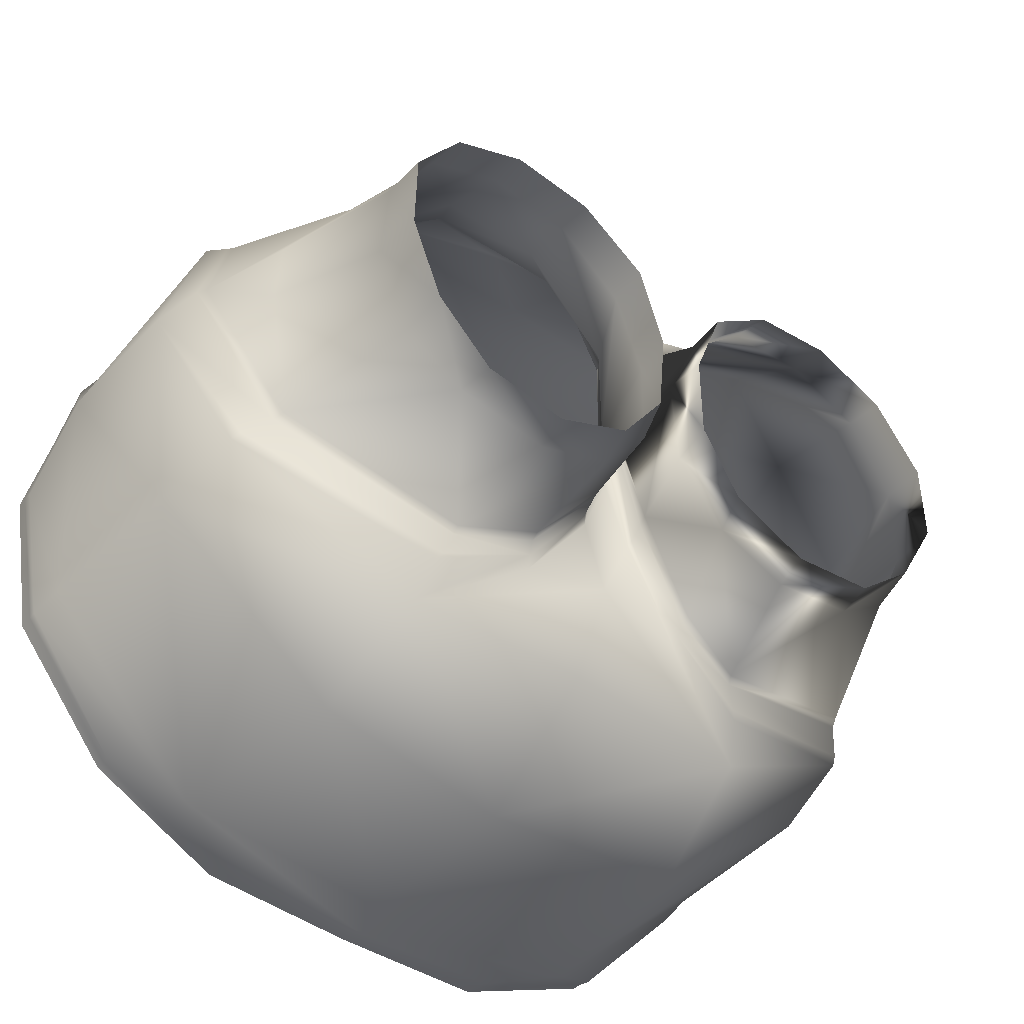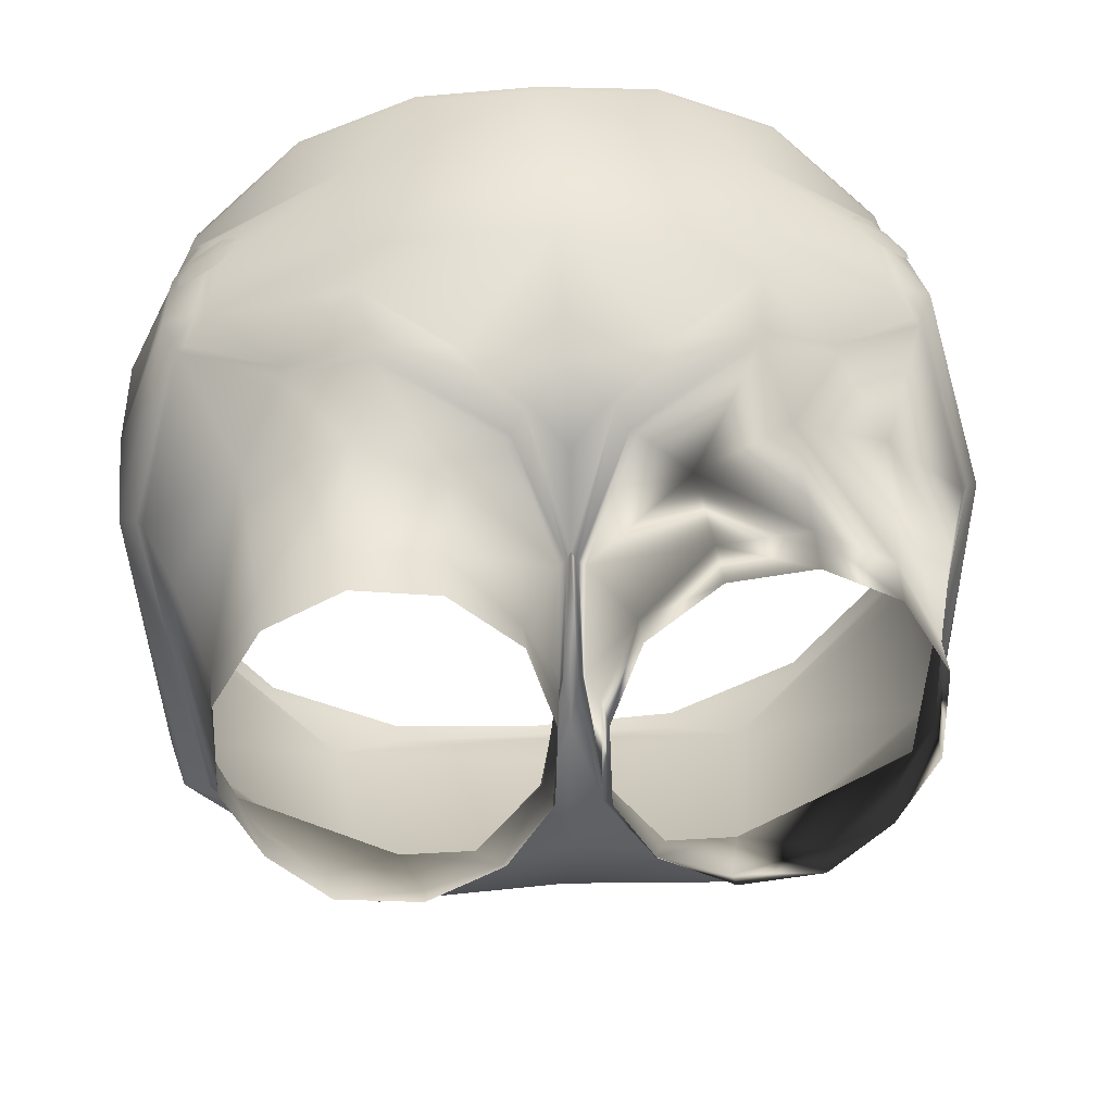
<metadata>
{"format":"obj","ext":"obj","renderer":"f3d","projection":"perspective","resolution":1024,"background":"white","views":[{"elev":-47.7,"azim":-37.1,"up":"+Z"},{"elev":30.6,"azim":-5.0,"up":"+Z"}]}
</metadata>
<code>
g clothDiaper_geo
v -0.2962 0.4249 0.1838
v -0.3658 0.4318 0.06263
v -0.01217 0.3713 0.09859
v -0.1072 0.3636 0.194
v -0.1986 0.3839 0.2285
v -0.2803 0.2537 0.1177
v -0.3274 0.2537 0.0405
v -0.05173 0.2537 0.08731
v -0.1212 0.2537 0.1445
v -0.2046 0.2537 0.1546
v -0.05173 0.2936 0.08587
v -0.1185 0.2965 0.1578
v -0.2053 0.2965 0.1679
v -0.2826 0.2965 0.1298
v -0.3287 0.2994 0.04471
v -0.3275 0.2557 -0.05323
v -0.3659 0.4398 -0.004356
v -0.2902 0.2638 -0.1303
v -0.3448 0.434 -0.1727
v -0.2304 0.2673 -0.1865
v -0.1462 0.2688 -0.1964
v -0.1669 0.401 -0.2399
v -0.06984 0.2684 -0.1593
v -0.02737 0.2637 -0.09249
v -0.02879 0.3592 -0.1351
v -0.02308 0.2579 -0.001521
v -0.0118 0.3712 -0.02085
v -0.3316 0.305 -0.05051
v -0.01887 0.2979 0.0002401
v -0.2951 0.3084 -0.1385
v -0.2359 0.3034 -0.1858
v -0.146 0.2994 -0.207
v -0.0718 0.2972 -0.1792
v -0.02217 0.2961 -0.1105
v -0.09247 0.3766 -0.2217
v -0.06065 0.3967 0.2184
v -0.175 0.4366 0.2829
v -0.3972 0.5272 0.07143
v -0.3524 0.5713 0.2298
v -0.2578 0.4863 0.2443
v -0.344 0.6274 0.276
v -0.3147 0.6218 0.2963
v -0.3541 0.6439 0.2666
v -0.3507 0.6677 0.2678
v -0.2996 0.6334 0.3056
v -0.297 0.6578 0.3072
v -0.3375 0.6783 0.2792
v -0.3092 0.6732 0.3004
v -0.3536 0.6556 0.269
v -0.3423 0.6528 0.28
v -0.3134 0.6479 0.3004
v -0.2994 0.6455 0.3081
v 1.104e-32 0.7529 0.4142
v -2.97e-09 0.4287 0.2774
v 3.417e-09 0.3916 -0.2292
v -1.544e-09 0.5375 0.3614
v -5.161e-19 0.6404 0.4006
v 1.104e-32 0.8209 -0.3827
v 1.909e-09 0.5667 -0.3943
v 6.104e-09 0.4345 -0.3122
v -2.333e-09 0.3977 0.204
v 1.104e-32 0.741 0.4142
v 1.104e-32 0.8074 -0.3863
v 1.38e-32 0.7568 -0.3844
v 1.104e-32 0.7983 -0.3851
v 0.003492 0.3801 0.1009
v -0.191 0.5371 0.3481
v -0.3684 0.6034 0.246
v -0.1679 0.4061 -0.2473
v -0.3917 0.5652 -0.2075
v -0.3389 0.7684 0.2646
v -0.404 0.8152 -0.1855
v -0.2025 0.5507 -0.3808
v -0.4303 0.7249 0.05836
v -0.1869 0.6455 0.3797
v -0.3397 0.7401 0.2642
v -0.4045 0.7991 -0.1869
v -0.3635 0.7013 0.2441
v -0.1758 0.4439 0.2905
v -0.3559 0.5797 0.2338
v -0.4035 0.5358 0.07168
v -0.3491 0.4438 -0.1772
v -0.4012 0.7503 -0.1865
v -0.2277 0.7571 -0.3635
v -0.02949 0.3676 -0.1402
v -0.006124 0.3773 0.1001
v -0.05375 0.3963 0.2225
v -0.3373 0.5925 0.26
v -0.3473 0.574 0.2363
v -0.3266 0.5873 0.2606
v -0.3225 0.7255 0.2764
v -0.3313 0.7194 0.2733
v -0.3419 0.7318 0.2624
v -0.4053 0.7887 -0.1883
v -0.3421 0.7564 0.2643
v -0.3767 0.7545 0.1911
v -0.3817 0.757 0.1805
v -0.03311 0.4056 0.2438
v -0.04091 0.4032 0.2432
v 1.832e-08 0.3892 0.1026
v -0.0292 0.3815 -0.1513
v -0.02657 0.3859 -0.1596
v -0.09321 0.445 0.2865
v -0.107 0.4464 0.2891
v -0.1837 0.4958 0.3228
v -0.09043 0.3908 -0.239
v -0.0883 0.3959 -0.2526
v -0.1884 0.435 -0.3231
v -0.1804 0.416 -0.2804
v -0.1763 0.4115 -0.2742
v -0.3697 0.4652 -0.1904
v -0.3747 0.4738 -0.1947
v -0.4237 0.5754 0.04964
v -0.2546 0.4899 0.2523
v -0.322 0.6447 0.29
v -0.3122 0.6427 0.2918
v -0.3758 0.7728 0.1957
v -0.3731 0.7637 0.2012
v 4.987e-09 0.3838 -0.08712
v -0.296 0.8195 -0.3121
v -0.1575 0.823 -0.3759
v -0.1573 0.8079 -0.3779
v -0.2969 0.8076 -0.3131
v -0.1606 0.7984 -0.379
v -0.2982 0.7981 -0.3155
v -0.4075 0.786 0.1244
v -0.4388 0.804 -0.03738
v -0.4111 0.7698 0.1274
v -0.4403 0.789 -0.04179
v -0.4149 0.7615 0.1234
v -0.4401 0.7792 -0.04405
v -0.1183 0.7536 0.4075
v -0.234 0.7568 0.3636
v -0.2347 0.7457 0.3636
v -0.119 0.7438 0.407
v -0.09333 0.3833 -0.228
v -0.01003 0.3739 -0.02316
v -0.008715 0.3765 -0.02874
v -0.007048 0.3833 -0.03294
v 0.2962 0.4249 0.1838
v 0.3658 0.4318 0.06263
v 0.01217 0.3713 0.09859
v 0.1072 0.3636 0.194
v 0.1986 0.3839 0.2285
v 0.2803 0.2537 0.1177
v 0.3274 0.2537 0.0405
v 0.05173 0.2537 0.08731
v 0.1212 0.2537 0.1445
v 0.2046 0.2537 0.1546
v 0.05173 0.2936 0.08587
v 0.1185 0.2965 0.1578
v 0.2053 0.2965 0.1679
v 0.2826 0.2965 0.1298
v 0.3287 0.2994 0.04471
v 0.3275 0.2557 -0.05323
v 0.3659 0.4398 -0.004356
v 0.2902 0.2638 -0.1303
v 0.3448 0.434 -0.1727
v 0.2304 0.2673 -0.1865
v 0.1462 0.2688 -0.1964
v 0.1669 0.401 -0.2399
v 0.06984 0.2684 -0.1593
v 0.02737 0.2637 -0.09249
v 0.02879 0.3592 -0.1351
v 0.02308 0.2579 -0.001521
v 0.0118 0.3712 -0.02085
v 0.3316 0.305 -0.05051
v 0.01887 0.2979 0.00024
v 0.2951 0.3084 -0.1385
v 0.2359 0.3034 -0.1858
v 0.146 0.2994 -0.207
v 0.0718 0.2972 -0.1792
v 0.02217 0.2961 -0.1105
v 0.09247 0.3766 -0.2217
v 0.06065 0.3967 0.2184
v 0.175 0.4366 0.2829
v 0.3972 0.5272 0.07143
v 0.3524 0.5713 0.2298
v 0.2578 0.4863 0.2443
v 0.344 0.6274 0.276
v 0.3147 0.6218 0.2963
v 0.3541 0.6439 0.2666
v 0.3507 0.6677 0.2678
v 0.2996 0.6334 0.3056
v 0.297 0.6578 0.3072
v 0.3375 0.6783 0.2792
v 0.3092 0.6732 0.3004
v 0.3536 0.6556 0.269
v 0.3423 0.6528 0.28
v 0.3134 0.6479 0.3004
v 0.2994 0.6455 0.3081
v 0.191 0.5371 0.3481
v 0.3684 0.6034 0.246
v 0.1679 0.4061 -0.2473
v 0.3917 0.5652 -0.2075
v 0.3389 0.7684 0.2646
v 0.404 0.8152 -0.1855
v 0.2025 0.5507 -0.3808
v 0.4303 0.7249 0.05836
v 0.1869 0.6455 0.3797
v 0.3397 0.7401 0.2642
v 0.4045 0.7991 -0.1869
v 0.3635 0.7013 0.2441
v 0.1758 0.4439 0.2905
v 0.3559 0.5797 0.2338
v 0.4035 0.5358 0.07168
v 0.3491 0.4438 -0.1772
v 0.4012 0.7503 -0.1865
v 0.2277 0.7571 -0.3635
v 0.02949 0.3676 -0.1402
v 0.006124 0.3773 0.1001
v 0.05375 0.3963 0.2225
v 0.3373 0.5925 0.26
v 0.3473 0.574 0.2363
v 0.3266 0.5873 0.2606
v 0.3225 0.7255 0.2764
v 0.3313 0.7194 0.2733
v 0.3419 0.7318 0.2624
v 0.4053 0.7887 -0.1883
v 0.3421 0.7564 0.2643
v 0.3767 0.7545 0.1911
v 0.3817 0.757 0.1805
v 0.03311 0.4056 0.2438
v 0.04091 0.4032 0.2432
v 0.0292 0.3815 -0.1513
v 0.02657 0.3859 -0.1596
v 0.09321 0.445 0.2865
v 0.107 0.4464 0.2891
v 0.1837 0.4958 0.3228
v 0.09043 0.3908 -0.239
v 0.0883 0.3959 -0.2526
v 0.1884 0.435 -0.3231
v 0.1804 0.416 -0.2804
v 0.1763 0.4115 -0.2742
v 0.3697 0.4652 -0.1904
v 0.3747 0.4738 -0.1947
v 0.4237 0.5754 0.04964
v 0.2546 0.4899 0.2523
v 0.322 0.6447 0.29
v 0.3122 0.6427 0.2918
v 0.3758 0.7728 0.1957
v 0.3731 0.7637 0.2012
v 0.296 0.8195 -0.3121
v 0.1575 0.823 -0.3759
v 0.1573 0.8079 -0.3779
v 0.2969 0.8076 -0.3131
v 0.1606 0.7984 -0.379
v 0.2982 0.7981 -0.3155
v 0.4075 0.786 0.1244
v 0.4388 0.804 -0.03738
v 0.4111 0.7698 0.1274
v 0.4403 0.789 -0.04179
v 0.4149 0.7615 0.1234
v 0.4401 0.7792 -0.04405
v 0.1183 0.7536 0.4075
v 0.234 0.7568 0.3636
v 0.2347 0.7457 0.3636
v 0.119 0.7438 0.407
v 0.09333 0.3833 -0.228
v 0.01003 0.3739 -0.02316
v 0.008715 0.3765 -0.02874
v 0.007048 0.3833 -0.03294
v -0.003602 0.3801 0.1017
v -0.1804 0.416 -0.2804
v -0.09043 0.3908 -0.239
v -0.4053 0.7887 -0.1883
v -0.4045 0.7991 -0.1869
v -0.119 0.7438 0.407
v 1.104e-32 0.741 0.4142
v -0.2347 0.7457 0.3636
v -0.2969 0.8076 -0.3131
v -0.4045 0.7991 -0.1869
v -0.4403 0.789 -0.04179
v -0.1573 0.8079 -0.3779
v 1.104e-32 0.8074 -0.3863
v -0.3524 0.5713 0.2298
v -0.2578 0.4863 0.2443
v -0.3972 0.5272 0.07143
v -0.3448 0.434 -0.1727
v -0.1669 0.401 -0.2399
v -0.09247 0.3766 -0.2217
v -0.01003 0.3739 -0.02316
v -0.02879 0.3592 -0.1351
v -0.0118 0.3712 -0.02085
v -0.02949 0.3676 -0.1402
v -0.05375 0.3963 0.2225
v -0.01217 0.3713 0.09859
v -0.06065 0.3967 0.2184
v -0.006124 0.3773 0.1001
v -0.175 0.4366 0.2829
v -0.1758 0.4439 0.2905
v -0.3473 0.574 0.2363
v -0.2546 0.4899 0.2523
v -0.4035 0.5358 0.07168
v -0.3559 0.5797 0.2338
v -0.3491 0.4438 -0.1772
v -0.1679 0.4061 -0.2473
v -0.1763 0.4115 -0.2742
v -0.3373 0.5925 0.26
v -0.3266 0.5873 0.2606
v -0.3122 0.6427 0.2918
v -0.322 0.6447 0.29
v -0.3397 0.7401 0.2642
v -0.3313 0.7194 0.2733
v -0.3419 0.7318 0.2624
v -0.3225 0.7255 0.2764
v -0.4401 0.7792 -0.04405
v -0.4053 0.7887 -0.1883
v -0.2982 0.7981 -0.3155
v 1.104e-32 0.7983 -0.3851
v -0.1606 0.7984 -0.379
v -0.3421 0.7564 0.2643
v -0.3767 0.7545 0.1911
v -0.09333 0.3833 -0.228
v -0.03311 0.4056 0.2438
v -0.107 0.4464 0.2891
v -0.09321 0.445 0.2865
v -0.04091 0.4032 0.2432
v 1.832e-08 0.3892 0.1026
v -0.003602 0.3801 0.1017
v -0.008715 0.3765 -0.02874
v -0.02657 0.3859 -0.1596
v -0.0292 0.3815 -0.1513
v -0.0883 0.3959 -0.2526
v -0.1837 0.4958 0.3228
v -0.1884 0.435 -0.3231
v -0.3747 0.4738 -0.1947
v -0.3697 0.4652 -0.1904
v -0.4237 0.5754 0.04964
v -0.3817 0.757 0.1805
v -0.3731 0.7637 0.2012
v -0.3767 0.7545 0.1911
v -0.4111 0.7698 0.1274
v -0.3758 0.7728 0.1957
v -0.3817 0.757 0.1805
v -0.3389 0.7684 0.2646
v -0.3421 0.7564 0.2643
v -0.007048 0.3833 -0.03294
v -0.1606 0.7984 -0.379
v -0.2982 0.7981 -0.3155
v -0.2277 0.7571 -0.3635
v -0.3389 0.7684 0.2646
v -0.4149 0.7615 0.1234
v 0.1804 0.416 -0.2804
v 0.09043 0.3908 -0.239
v 0.4053 0.7887 -0.1883
v 0.4045 0.7991 -0.1869
v 0.119 0.7438 0.407
v 0.2347 0.7457 0.3636
v 0.2969 0.8076 -0.3131
v 0.4045 0.7991 -0.1869
v 0.4403 0.789 -0.04179
v 0.1573 0.8079 -0.3779
v 0.3524 0.5713 0.2298
v 0.2578 0.4863 0.2443
v 0.3972 0.5272 0.07143
v 0.3448 0.434 -0.1727
v 0.1669 0.401 -0.2399
v 0.09247 0.3766 -0.2217
v 0.01003 0.3739 -0.02316
v 0.02879 0.3592 -0.1351
v 0.02949 0.3676 -0.1402
v 0.0118 0.3712 -0.02085
v 0.05375 0.3963 0.2225
v 0.01217 0.3713 0.09859
v 0.006124 0.3773 0.1001
v 0.06065 0.3967 0.2184
v 0.175 0.4366 0.2829
v 0.1758 0.4439 0.2905
v 0.3473 0.574 0.2363
v 0.2546 0.4899 0.2523
v 0.4035 0.5358 0.07168
v 0.3559 0.5797 0.2338
v 0.3491 0.4438 -0.1772
v 0.1679 0.4061 -0.2473
v 0.1763 0.4115 -0.2742
v 0.3373 0.5925 0.26
v 0.3266 0.5873 0.2606
v 0.3122 0.6427 0.2918
v 0.322 0.6447 0.29
v 0.3397 0.7401 0.2642
v 0.3313 0.7194 0.2733
v 0.3225 0.7255 0.2764
v 0.3419 0.7318 0.2624
v 0.4401 0.7792 -0.04405
v 0.4053 0.7887 -0.1883
v 0.2982 0.7981 -0.3155
v 0.1606 0.7984 -0.379
v 0.3421 0.7564 0.2643
v 0.3767 0.7545 0.1911
v 0.09333 0.3833 -0.228
v 0.03311 0.4056 0.2438
v 0.107 0.4464 0.2891
v 0.04091 0.4032 0.2432
v 0.09321 0.445 0.2865
v 0.003492 0.3801 0.1009
v 0.008715 0.3765 -0.02874
v 0.02657 0.3859 -0.1596
v 0.0292 0.3815 -0.1513
v 0.0883 0.3959 -0.2526
v 0.1837 0.4958 0.3228
v 0.1884 0.435 -0.3231
v 0.3747 0.4738 -0.1947
v 0.3697 0.4652 -0.1904
v 0.4237 0.5754 0.04964
v 0.3817 0.757 0.1805
v 0.3731 0.7637 0.2012
v 0.3767 0.7545 0.1911
v 0.4111 0.7698 0.1274
v 0.3758 0.7728 0.1957
v 0.3817 0.757 0.1805
v 0.3389 0.7684 0.2646
v 0.3421 0.7564 0.2643
v 0.007048 0.3833 -0.03294
v 0.1606 0.7984 -0.379
v 0.2277 0.7571 -0.3635
v 0.2982 0.7981 -0.3155
v 0.3389 0.7684 0.2646
v 0.4149 0.7615 0.1234
v 1.832e-08 0.3892 0.1026
v 1.832e-08 0.3892 0.1026
g clothDiaper_geo_0
f 340 339 341
f 416 415 417
f 47 44 49
f 50 47 49
f 51 47 50
f 42 51 50
f 52 51 42
f 45 52 42
f 327 328 329
f 110 328 327
f 264 110 327
f 106 110 264
f 78 302 92
f 68 302 78
f 74 68 78
f 113 68 74
f 70 113 74
f 112 113 70
f 108 112 70
f 109 112 108
f 265 109 108
f 125 123 122
f 77 123 125
f 94 77 125
f 129 131 130
f 266 131 129
f 267 266 129
f 270 71 95
f 133 71 270
f 268 133 270
f 132 133 268
f 53 132 268
f 200 240 216
f 192 240 200
f 57 192 200
f 56 192 57
f 67 56 57
f 105 56 67
f 90 105 67
f 293 105 90
f 292 293 90
f 74 93 343
f 307 74 343
f 83 74 307
f 308 83 307
f 84 83 308
f 309 84 308
f 55 232 231
f 60 232 55
f 108 60 55
f 59 60 108
f 73 59 108
f 64 59 73
f 84 64 73
f 310 64 84
f 311 310 84
f 76 118 313
f 312 118 76
f 134 312 76
f 316 317 325
f 315 317 316
f 318 315 316
f 319 315 318
f 320 319 318
f 324 106 326
f 323 106 324
f 322 323 324
f 321 323 322
f 139 321 322
f 320 321 139
f 421 320 139
f 331 330 332
f 117 330 331
f 336 117 331
f 333 126 127
f 334 126 333
f 335 334 333
f 336 331 337
f 342 126 334
f 186 188 183
f 189 188 186
f 190 189 186
f 181 189 190
f 191 181 190
f 184 181 191
f 403 405 404
f 234 403 404
f 344 403 234
f 230 344 234
f 232 233 345
f 236 233 232
f 195 236 232
f 237 236 195
f 199 237 195
f 193 237 199
f 203 193 199
f 380 193 203
f 217 380 203
f 248 202 219
f 246 202 248
f 245 246 248
f 252 346 347
f 254 346 252
f 253 254 252
f 348 255 53
f 256 255 348
f 349 256 348
f 196 256 349
f 220 196 349
f 369 228 224
f 229 228 369
f 371 229 369
f 215 229 371
f 370 215 371
f 199 419 218
f 385 419 199
f 208 385 199
f 386 385 208
f 209 386 208
f 387 386 209
f 59 232 60
f 198 232 59
f 64 198 59
f 209 198 64
f 310 209 64
f 388 209 310
f 201 389 257
f 242 389 201
f 390 242 201
f 394 319 396
f 392 319 394
f 393 392 394
f 395 392 393
f 401 395 393
f 262 396 421
f 397 396 262
f 398 397 262
f 399 397 398
f 400 399 398
f 230 399 400
f 402 230 400
f 407 241 412
f 406 241 407
f 408 406 407
f 410 249 418
f 409 249 410
f 411 409 410
f 413 407 412
f 14 7 6
f 15 7 14
f 1 15 14
f 2 15 1
f 38 2 1
f 17 2 38
f 19 17 38
f 28 17 19
f 30 28 19
f 18 28 30
f 31 18 30
f 20 18 31
f 32 20 31
f 21 20 32
f 33 21 32
f 23 21 33
f 34 23 33
f 24 23 34
f 29 24 34
f 26 24 29
f 11 26 29
f 8 26 11
f 9 8 11
f 25 34 33
f 29 34 25
f 27 29 25
f 11 29 27
f 3 11 27
f 12 11 3
f 4 12 3
f 13 12 4
f 5 13 4
f 14 13 5
f 1 14 5
f 12 9 11
f 10 9 12
f 13 10 12
f 6 10 13
f 14 6 13
f 15 2 17
f 28 15 17
f 16 15 28
f 18 16 28
f 7 15 16
f 31 30 19
f 22 31 19
f 32 31 22
f 33 32 22
f 35 33 22
f 25 33 35
f 1 39 38
f 40 39 1
f 5 40 1
f 37 40 5
f 4 37 5
f 36 37 4
f 3 36 4
f 50 41 42
f 43 41 50
f 49 43 50
f 51 48 47
f 46 48 51
f 52 46 51
f 192 215 240
f 229 215 192
f 56 229 192
f 227 229 56
f 54 227 56
f 223 227 54
f 61 223 54
f 100 223 61
f 98 100 61
f 75 135 134
f 62 135 75
f 57 62 75
f 200 62 57
f 116 90 67
f 75 116 67
f 91 116 75
f 76 91 75
f 63 247 65
f 124 63 65
f 122 63 124
f 125 122 124
f 53 269 348
f 268 269 53
f 72 272 273
f 271 272 72
f 120 271 72
f 121 271 120
f 127 273 333
f 72 273 127
f 350 243 197
f 244 243 350
f 353 244 350
f 58 244 353
f 275 58 353
f 274 58 275
f 121 274 271
f 58 274 121
f 286 288 287
f 290 288 286
f 79 290 286
f 277 290 79
f 114 277 79
f 276 277 114
f 89 276 114
f 80 276 89
f 299 80 89
f 279 82 69
f 81 82 279
f 278 81 279
f 80 81 278
f 276 80 278
f 289 286 287
f 284 289 287
f 282 289 284
f 283 282 284
f 285 282 283
f 281 285 283
f 136 285 281
f 280 136 281
f 69 136 280
f 279 69 280
f 99 291 87
f 86 99 87
f 263 99 86
f 137 263 86
f 138 263 137
f 85 138 137
f 101 138 85
f 314 101 85
f 265 101 314
f 297 265 314
f 298 265 297
f 111 298 297
f 68 295 88
f 294 295 68
f 113 294 68
f 296 294 113
f 111 296 113
f 297 296 111
f 54 98 61
f 103 98 54
f 56 103 54
f 105 103 56
f 304 306 303
f 301 306 304
f 115 301 304
f 300 301 115
f 299 300 115
f 89 300 299
f 88 302 68
f 93 78 92
f 74 78 93
f 305 96 97
f 303 96 305
f 304 303 305
f 130 128 129
f 97 128 130
f 305 97 130
f 291 105 293
f 104 105 291
f 99 104 291
f 55 107 108
f 102 107 55
f 119 102 55
f 338 102 119
f 420 338 119
f 150 147 148
f 165 147 150
f 168 165 150
f 163 165 168
f 173 163 168
f 162 163 173
f 172 162 173
f 160 162 172
f 171 160 172
f 159 160 171
f 170 159 171
f 157 159 170
f 169 157 170
f 167 157 169
f 158 167 169
f 156 167 158
f 177 156 158
f 141 156 177
f 140 141 177
f 154 141 140
f 153 154 140
f 146 154 153
f 145 146 153
f 144 153 140
f 152 153 144
f 143 152 144
f 151 152 143
f 142 151 143
f 150 151 142
f 166 150 142
f 168 150 166
f 164 168 166
f 173 168 164
f 172 173 164
f 152 145 153
f 149 145 152
f 151 149 152
f 148 149 151
f 150 148 151
f 154 156 141
f 167 156 154
f 155 167 154
f 157 167 155
f 155 154 146
f 170 158 169
f 161 158 170
f 171 161 170
f 172 161 171
f 172 174 161
f 164 174 172
f 143 175 142
f 176 175 143
f 144 176 143
f 179 176 144
f 140 179 144
f 178 179 140
f 177 178 140
f 189 182 188
f 180 182 189
f 181 180 189
f 190 185 191
f 187 185 190
f 186 187 190
f 200 258 62
f 257 258 200
f 201 257 200
f 201 200 216
f 247 245 248
f 63 245 247
f 197 351 350
f 352 351 197
f 250 352 197
f 409 352 250
f 249 409 250
f 214 205 377
f 354 205 214
f 238 354 214
f 355 354 238
f 204 355 238
f 368 355 204
f 364 368 204
f 367 368 364
f 365 367 364
f 356 205 354
f 206 205 356
f 357 206 356
f 207 206 357
f 194 207 357
f 366 365 364
f 363 365 366
f 360 363 366
f 361 363 360
f 362 361 360
f 359 361 362
f 259 359 362
f 358 359 259
f 194 358 259
f 357 358 194
f 375 376 235
f 345 376 375
f 391 345 375
f 225 345 391
f 210 225 391
f 261 225 210
f 260 261 210
f 66 261 260
f 211 66 260
f 224 66 211
f 212 224 211
f 369 224 212
f 193 213 373
f 372 193 373
f 237 193 372
f 374 237 372
f 235 237 374
f 375 235 374
f 382 381 383
f 379 382 383
f 239 382 379
f 378 239 379
f 377 239 378
f 214 377 378
f 193 380 213
f 203 218 217
f 199 218 203
f 384 381 382
f 221 381 384
f 222 221 384
f 253 222 384
f 251 222 253
f 252 251 253
f 119 414 420
f 226 414 119
f 55 226 119
f 231 226 55
f 76 75 134
f 70 84 73
f 83 84 70
f 74 83 70
f 67 57 75
f 73 108 70
f 195 208 199
f 209 208 195
f 198 209 195
f 195 232 198

</code>
